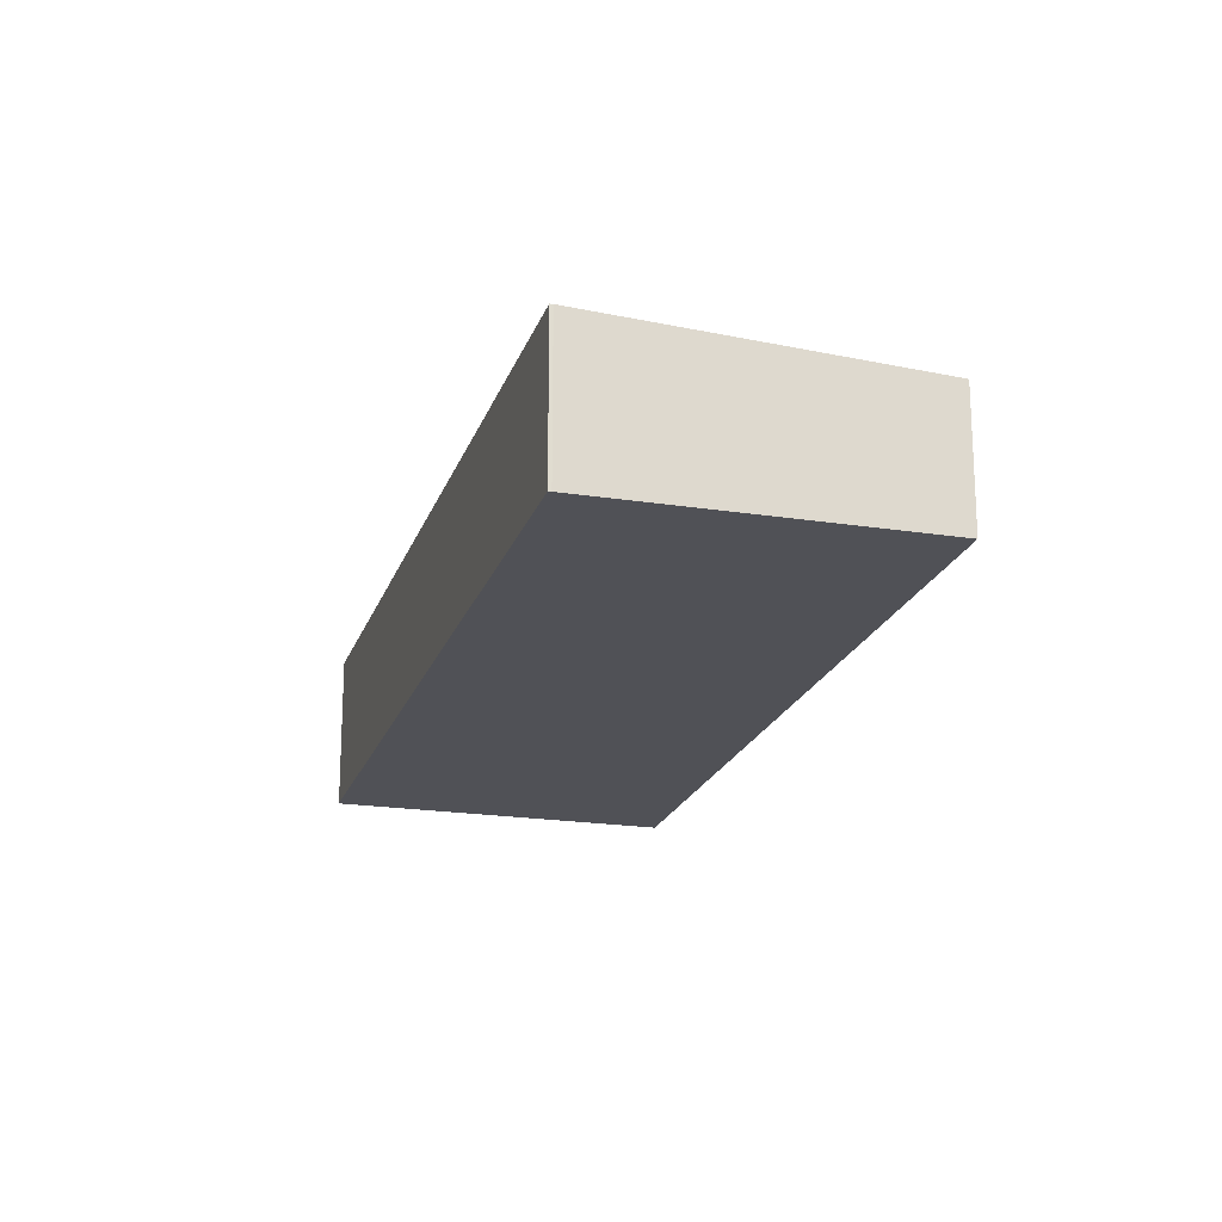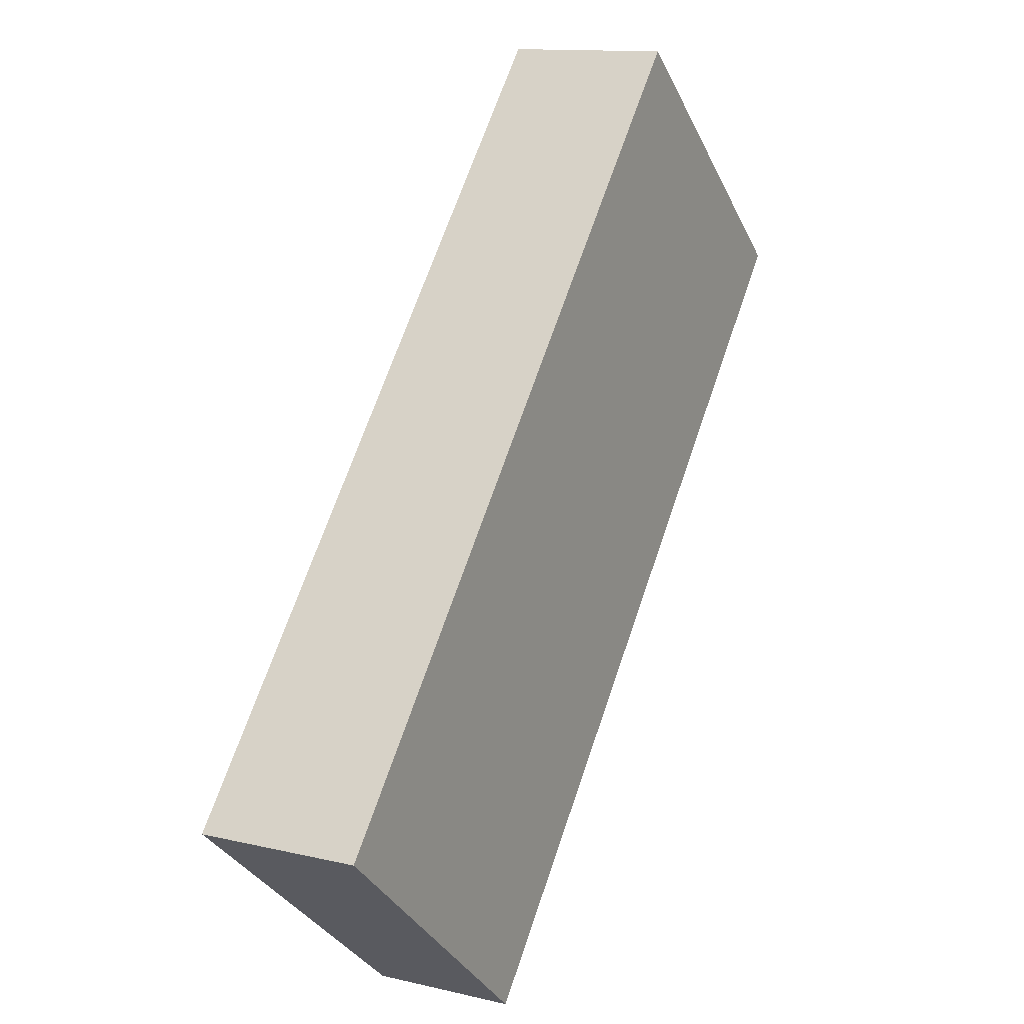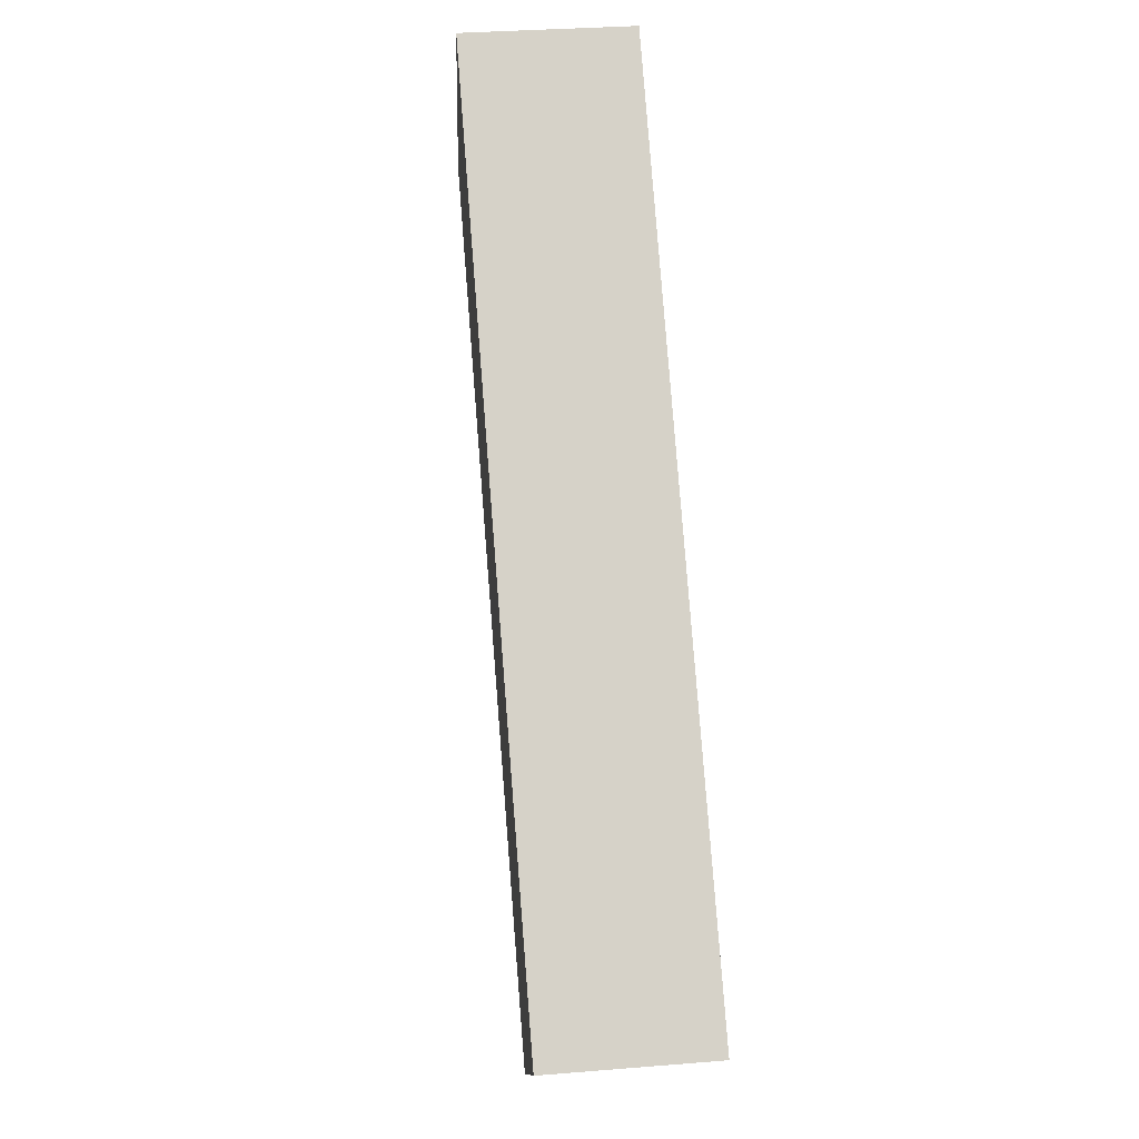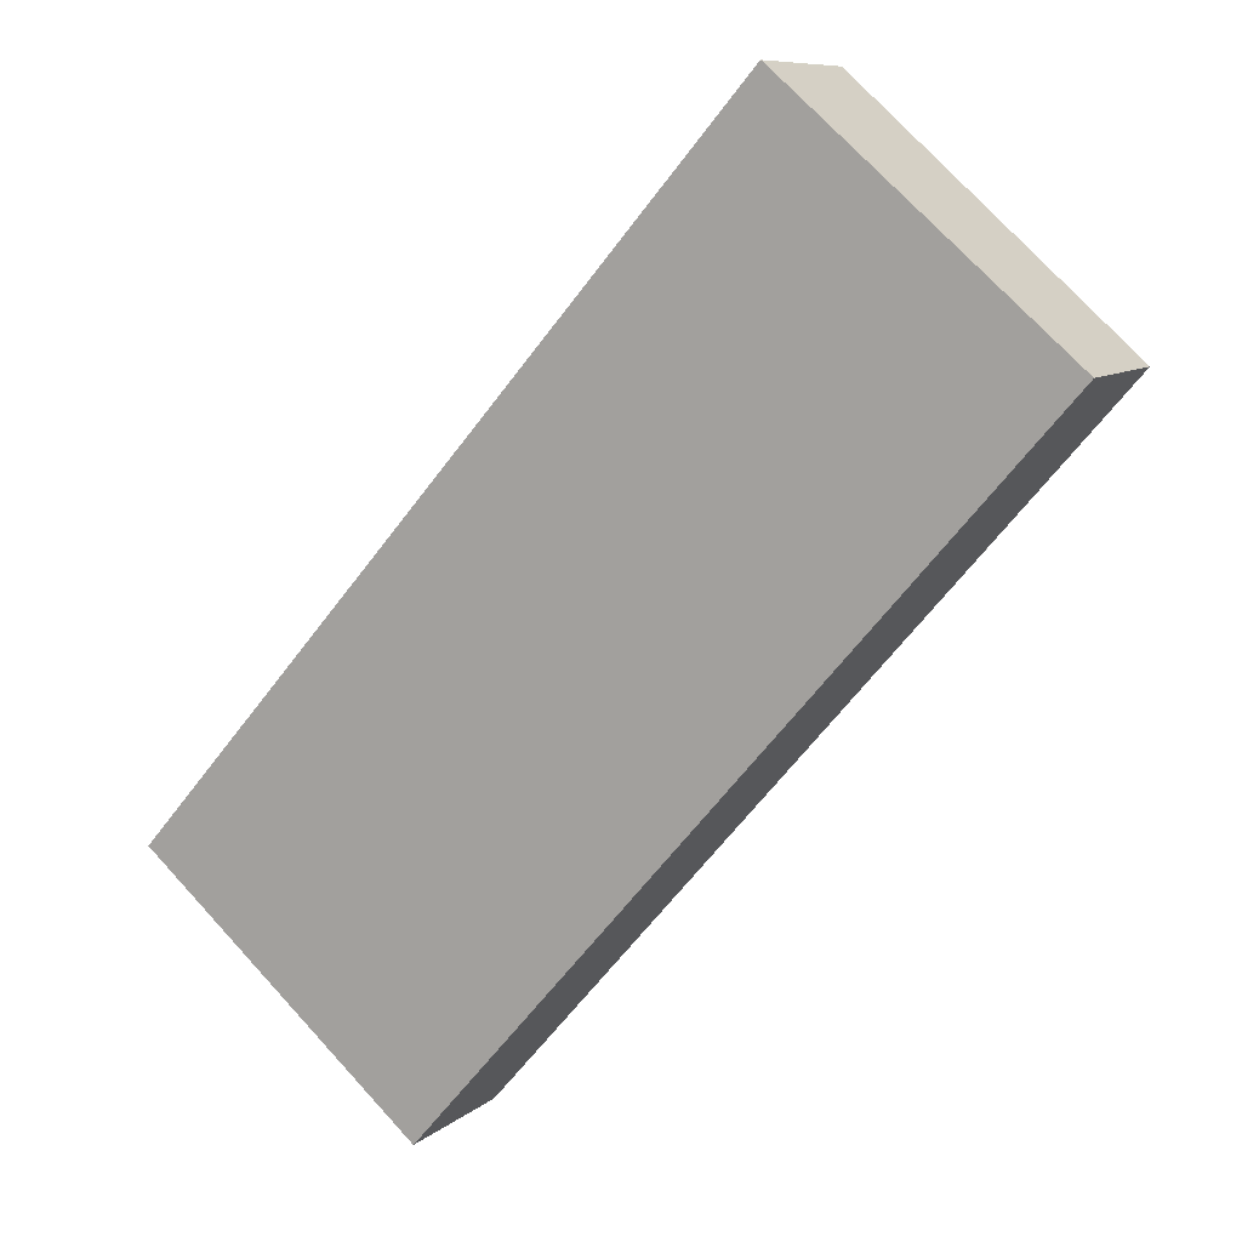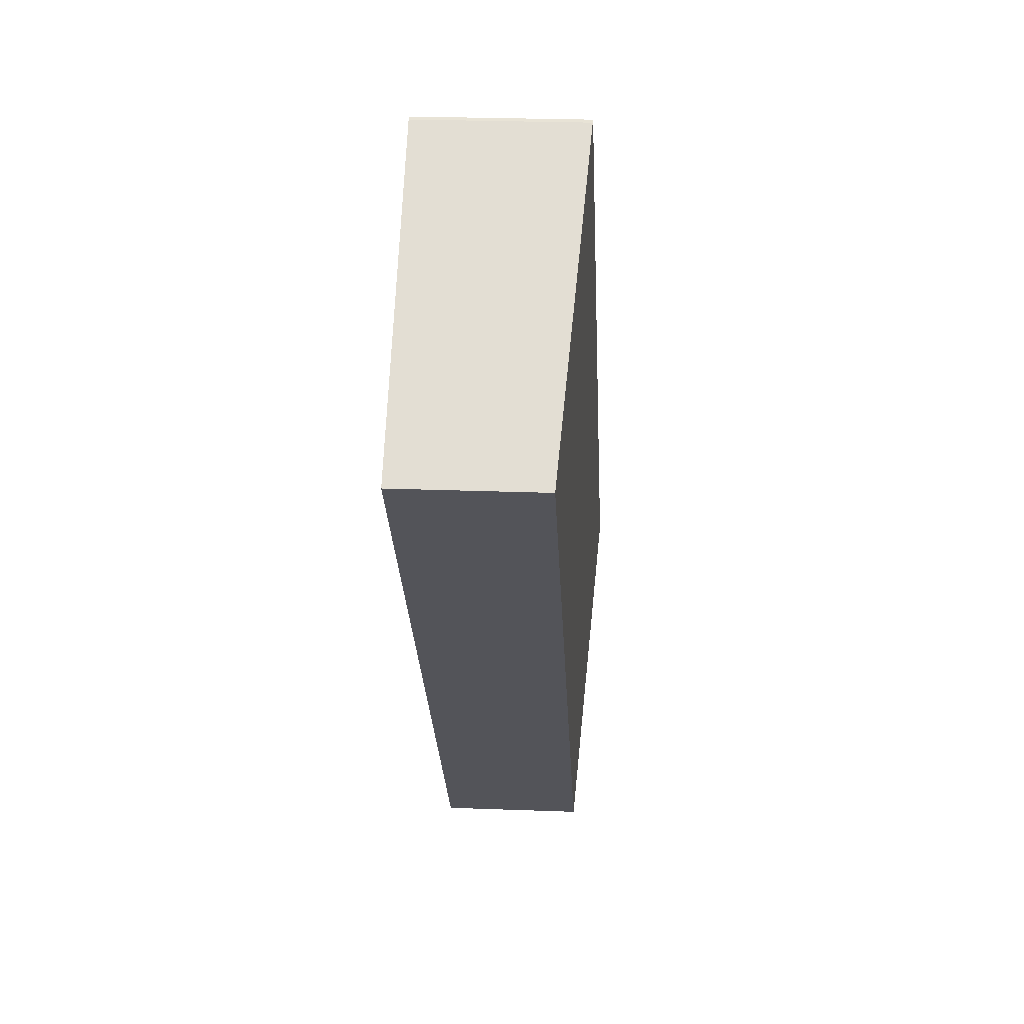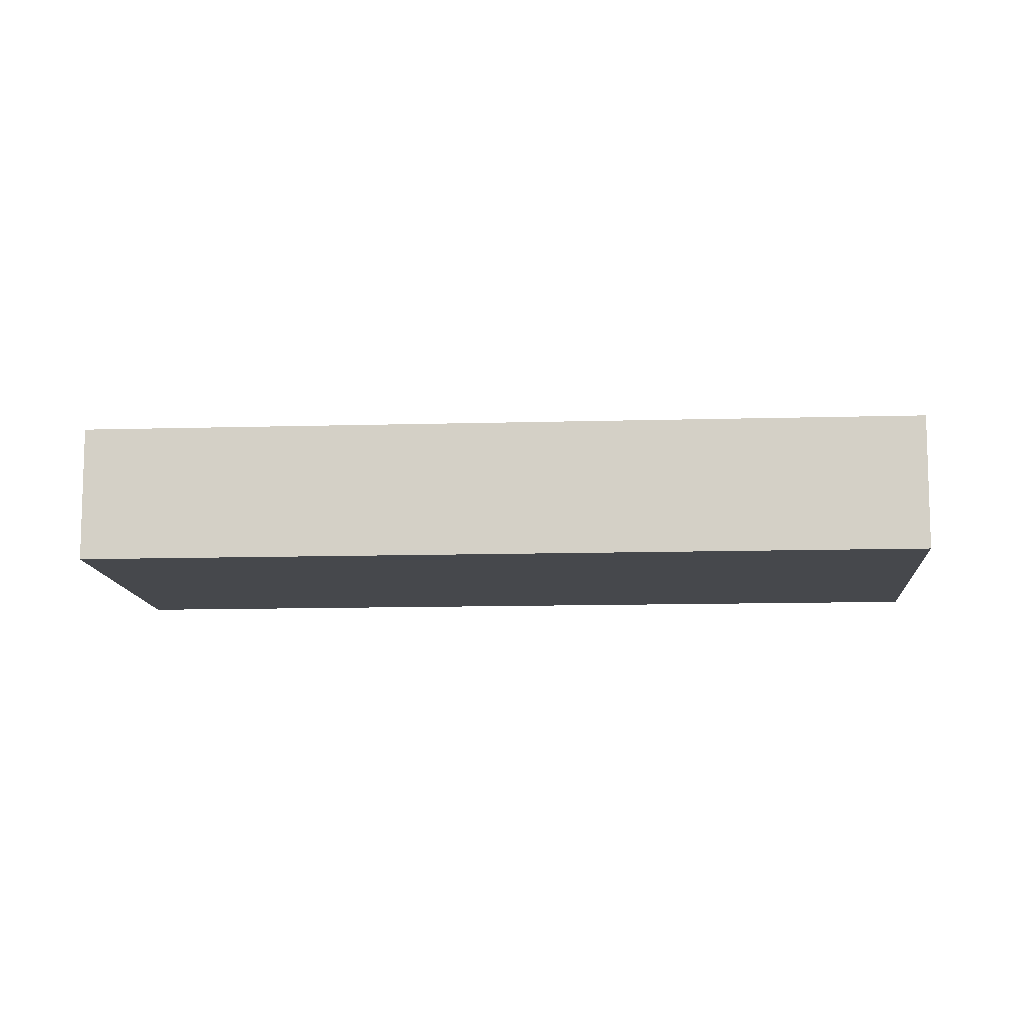
<metadata>
{"format":"obj","ext":"obj","renderer":"f3d","projection":"perspective","resolution":1024,"background":"white","views":[{"elev":-20.4,"azim":25.1,"up":"+Y"},{"elev":12.6,"azim":-61.1,"up":"+Z"},{"elev":30.5,"azim":-96.8,"up":"+Z"},{"elev":8.8,"azim":26.7,"up":"+Z"},{"elev":25.3,"azim":93.5,"up":"+Z"},{"elev":-11.3,"azim":135.1,"up":"+Y"}]}
</metadata>
<code>
v  33.47 9.153 38.43
v  0.228 9.14 -0.193
v  0 9.156 5.606e-16
v  15.35 8.065 -13.34
v  37.79 8.065 12.47
v  48.79 8.065 25.13
v  33.62 9.143 38.32
v  37.79 8.847 34.69
v  48.79 -1.539e-15 25.13
v  37.79 -2.124e-15 34.69
v  33.62 -2.346e-15 38.32
v  33.47 -2.353e-15 38.43
v  37.79 -7.638e-16 12.47
v  15.35 8.168e-16 -13.34
v  0.228 1.182e-17 -0.193
v  0 0 0
g defaultobject
f 1 2 3
f 2 1 4
f 4 1 5
f 5 1 6
f 6 1 7
f 6 7 8
f 8 9 6
f 9 8 10
f 10 8 7
f 10 7 11
f 12 7 1
f 7 12 11
f 9 5 6
f 5 9 13
f 5 13 4
f 4 13 14
f 14 2 4
f 2 14 15
f 2 15 3
f 3 15 16
f 16 1 3
f 1 16 12
f 15 12 16
f 12 15 14
f 12 14 13
f 12 13 9
f 12 9 11
f 11 9 10

</code>
